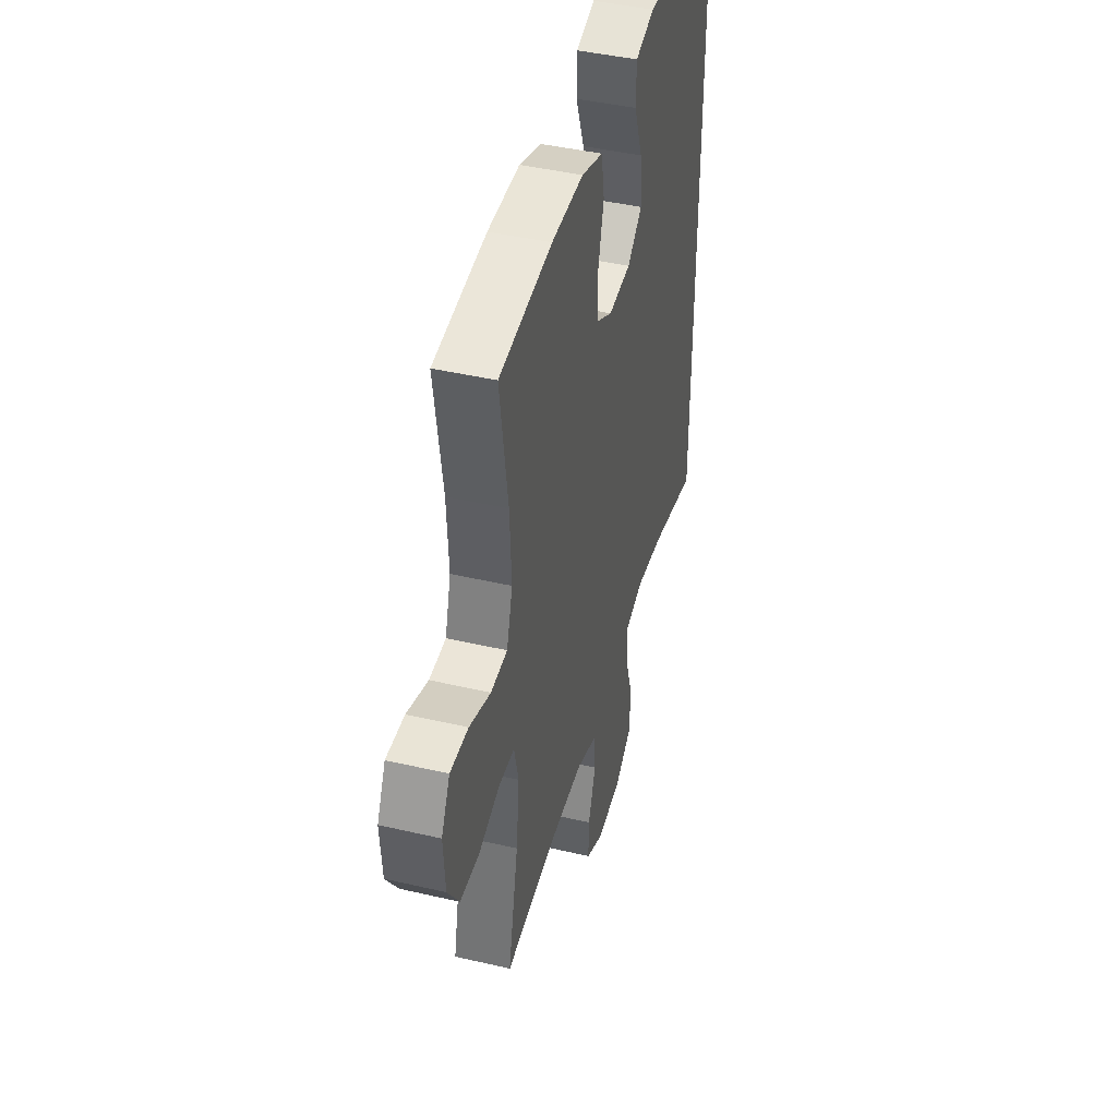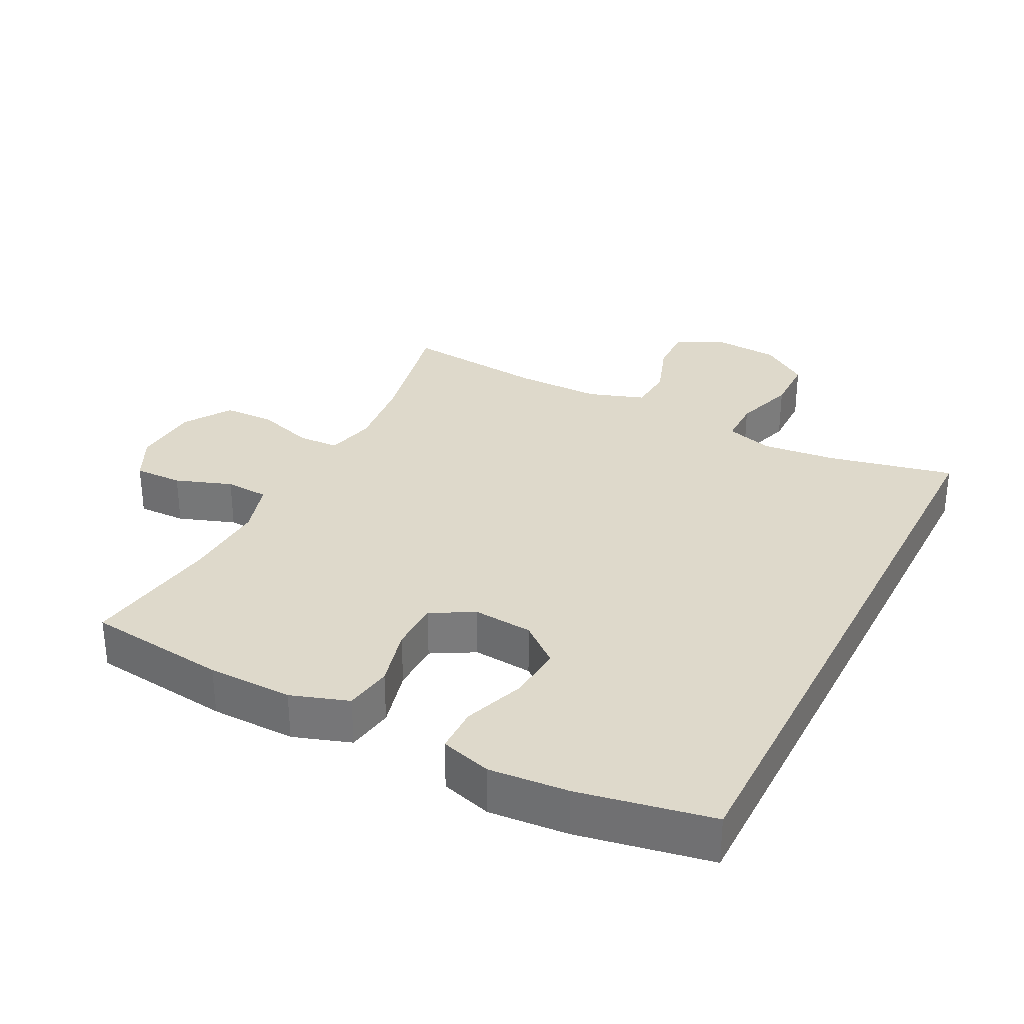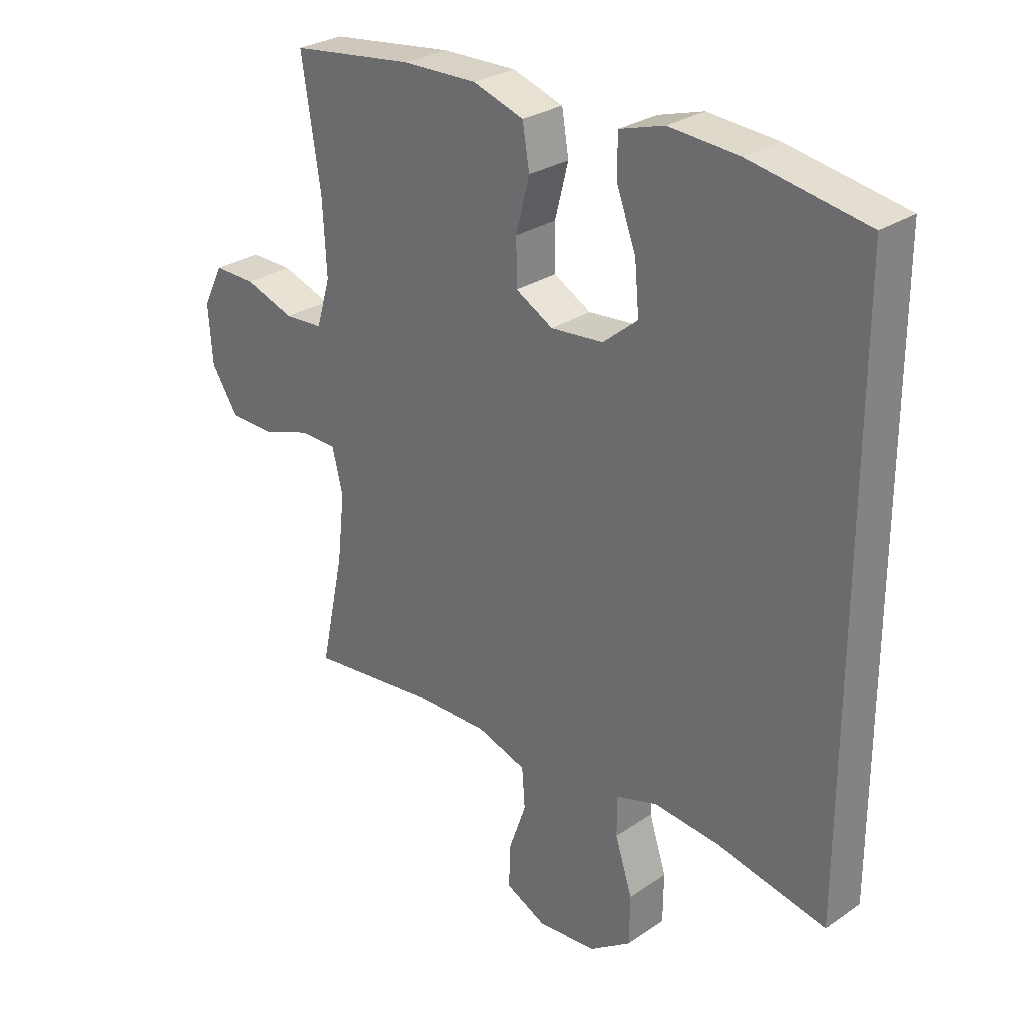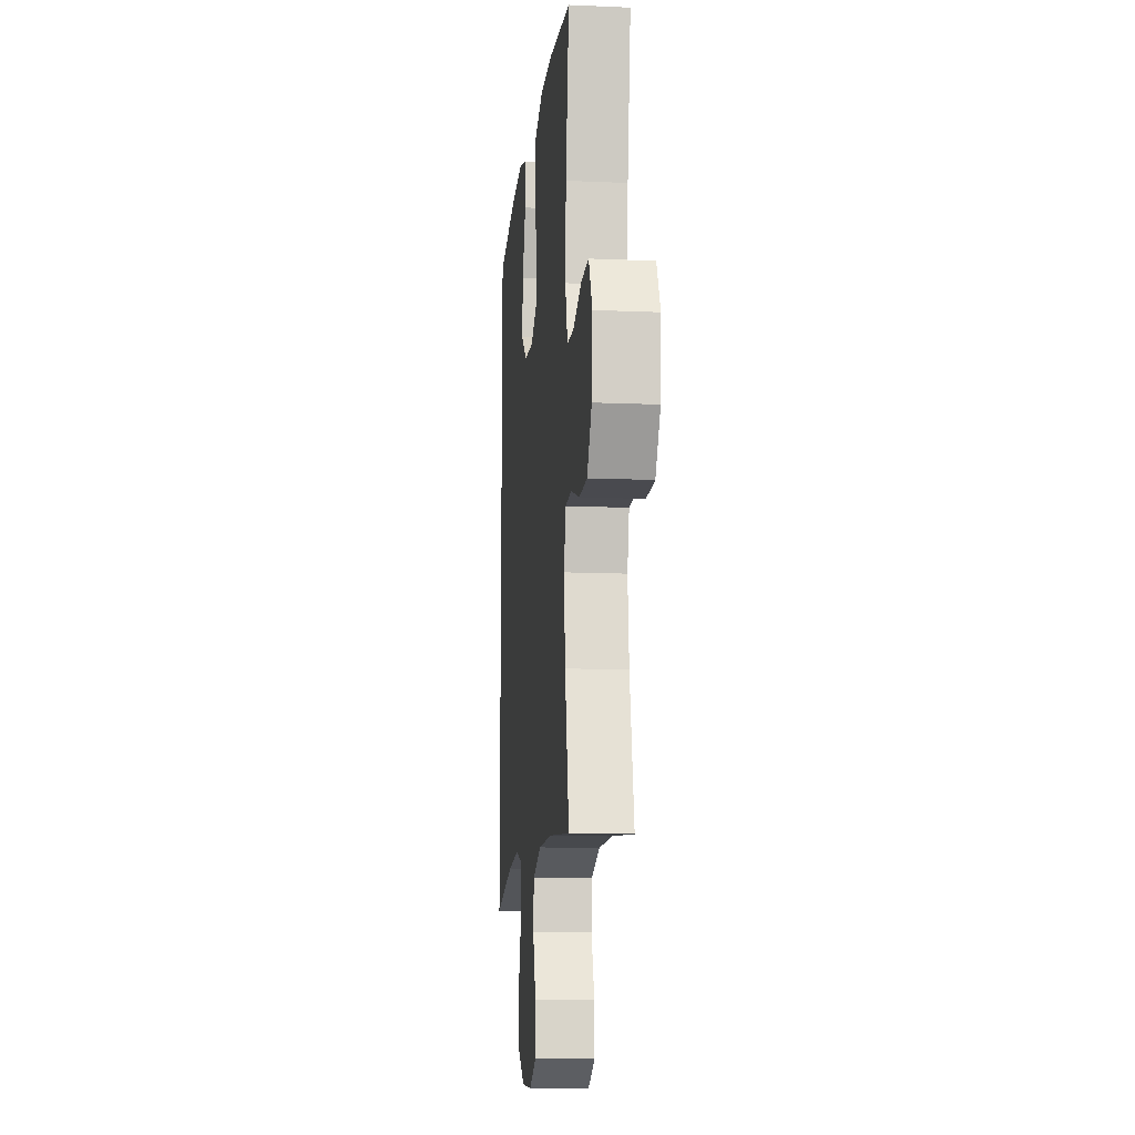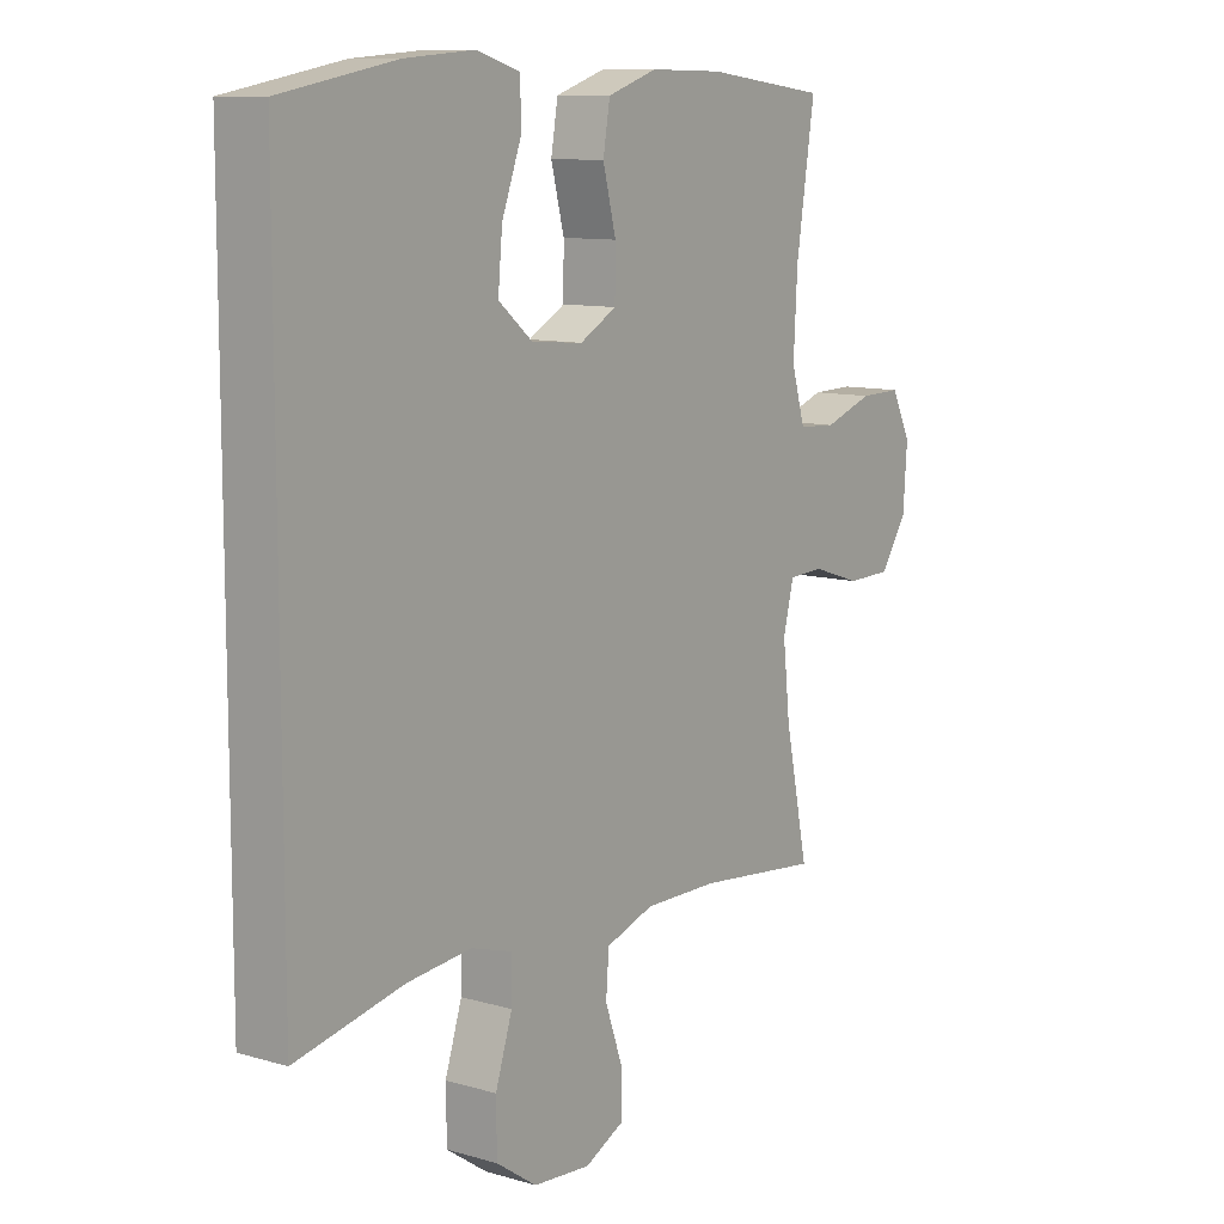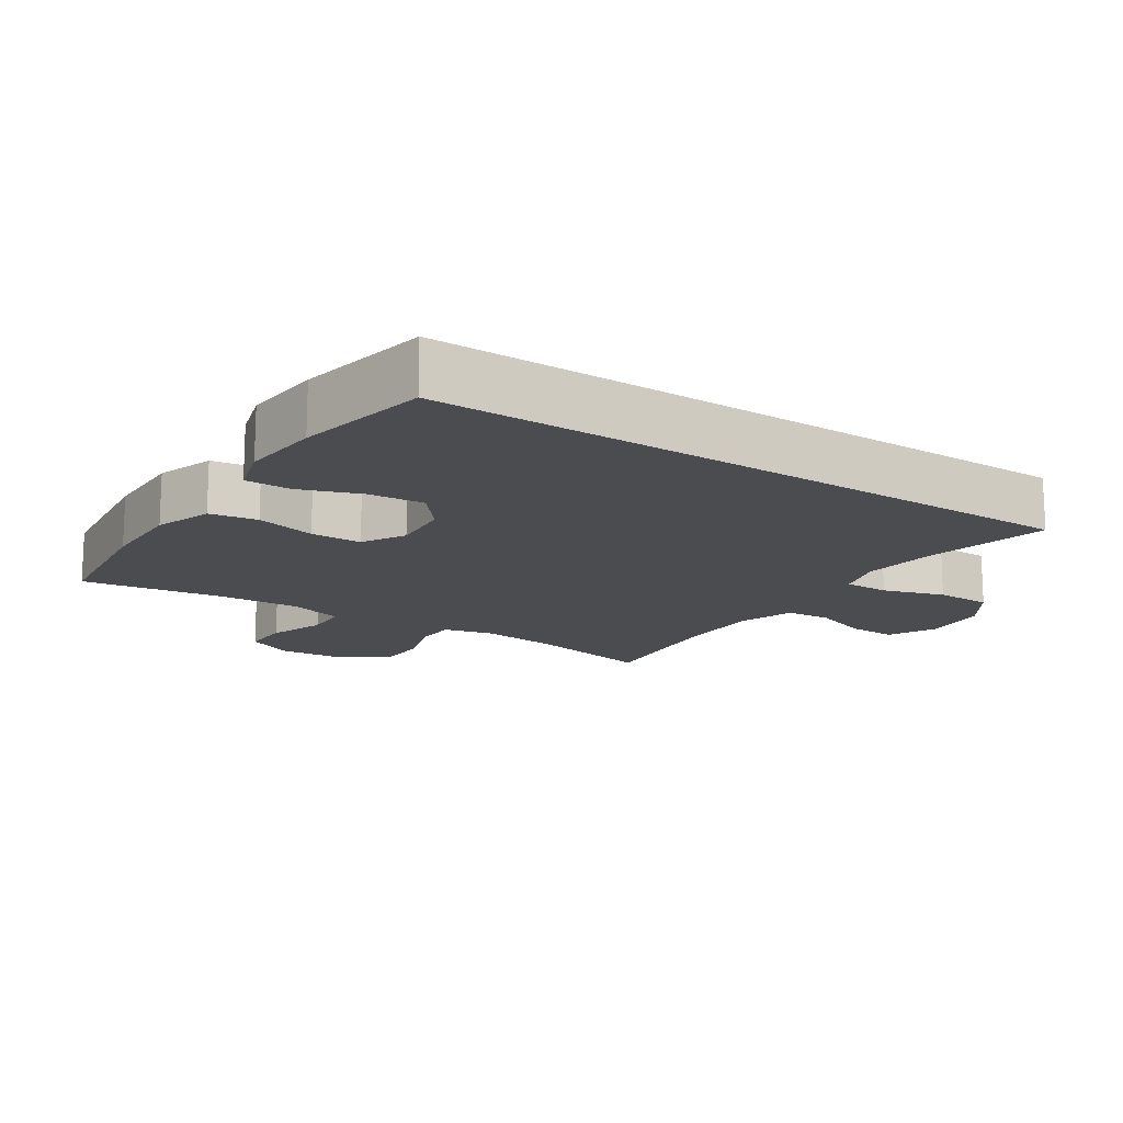
<metadata>
{"format":"obj","ext":"obj","renderer":"f3d","projection":"perspective","resolution":1024,"background":"white","views":[{"elev":43.4,"azim":-74.6,"up":"+Z"},{"elev":31.8,"azim":27.0,"up":"+Y"},{"elev":28.0,"azim":44.1,"up":"+Z"},{"elev":-12.2,"azim":-95.9,"up":"+Z"},{"elev":10.3,"azim":126.3,"up":"+Z"},{"elev":-15.2,"azim":56.4,"up":"+Y"}]}
</metadata>
<code>
o path152
v -0.4419 0.0375 0.3229
v -0.4351 0.0375 0.1962
v -0.4593 0.0375 0.1139
v -0.5263 0.0375 0.11
v -0.6127 0.0375 0.1407
v -0.6865 0.0375 0.1423
v -0.7214 0.0375 0.07204
v -0.7141 0.0375 -0.02976
v -0.6673 0.0375 -0.102
v -0.588 0.0375 -0.104
v -0.5019 0.0375 -0.076
v -0.4389 0.0375 -0.07864
v -0.4204 0.0375 -0.1541
v -0.4332 0.0375 -0.271
v -0.4745 0.0375 -0.467
v -0.2559 0.0375 -0.4447
v -0.1251 0.0375 -0.4444
v -0.03942 0.0375 -0.4739
v -0.03424 0.0375 -0.5433
v -0.06484 0.0375 -0.6301
v -0.06664 0.0375 -0.7038
v 0.003938 0.0375 -0.739
v 0.1062 0.0375 -0.7313
v 0.1785 0.0375 -0.6817
v 0.1795 0.0375 -0.5966
v 0.1495 0.0375 -0.5033
v 0.1495 0.0375 -0.4342
v 0.2218 0.0375 -0.4128
v 0.3356 0.0375 -0.4249
v 0.5272 0.0375 -0.467
v 0.5272 0.0375 0.5349
v 0.3229 0.0375 0.5732
v 0.2014 0.0375 0.583
v 0.1237 0.0375 0.56
v 0.1232 0.0375 0.4907
v 0.1574 0.0375 0.3977
v 0.1651 0.0375 0.3129
v 0.1046 0.0375 0.263
v 0.01324 0.0375 0.2552
v -0.05175 0.0375 0.2919
v -0.05264 0.0375 0.3695
v -0.02944 0.0375 0.4611
v -0.04155 0.0375 0.5337
v -0.1297 0.0375 0.5633
v -0.2597 0.0375 0.5613
v -0.4745 0.0375 0.5349
v -0.4419 -0.0375 0.3229
v -0.4351 -0.0375 0.1962
v -0.4593 -0.0375 0.1139
v -0.5263 -0.0375 0.11
v -0.6127 -0.0375 0.1407
v -0.6865 -0.0375 0.1423
v -0.7214 -0.0375 0.07204
v -0.7141 -0.0375 -0.02976
v -0.6673 -0.0375 -0.102
v -0.588 -0.0375 -0.104
v -0.5019 -0.0375 -0.076
v -0.4389 -0.0375 -0.07864
v -0.4204 -0.0375 -0.1541
v -0.4332 -0.0375 -0.271
v -0.4745 -0.0375 -0.467
v -0.2559 -0.0375 -0.4447
v -0.1251 -0.0375 -0.4444
v -0.03942 -0.0375 -0.4739
v -0.03424 -0.0375 -0.5433
v -0.06484 -0.0375 -0.6301
v -0.06664 -0.0375 -0.7038
v 0.003938 -0.0375 -0.739
v 0.1062 -0.0375 -0.7313
v 0.1785 -0.0375 -0.6817
v 0.1795 -0.0375 -0.5966
v 0.1495 -0.0375 -0.5033
v 0.1495 -0.0375 -0.4342
v 0.2218 -0.0375 -0.4128
v 0.3356 -0.0375 -0.4249
v 0.5272 -0.0375 -0.467
v 0.5272 -0.0375 0.5349
v 0.3229 -0.0375 0.5732
v 0.2014 -0.0375 0.583
v 0.1237 -0.0375 0.56
v 0.1232 -0.0375 0.4907
v 0.1574 -0.0375 0.3977
v 0.1651 -0.0375 0.3129
v 0.1046 -0.0375 0.263
v 0.01324 -0.0375 0.2552
v -0.05175 -0.0375 0.2919
v -0.05264 -0.0375 0.3695
v -0.02944 -0.0375 0.4611
v -0.04155 -0.0375 0.5337
v -0.1297 -0.0375 0.5633
v -0.2597 -0.0375 0.5613
v -0.4745 -0.0375 0.5349
v 0.5272 0.0375 -0.467
v 0.5272 0.0375 -0.467
v 0.5272 0.0375 0.5349
v 0.5272 0.0375 0.5349
v 0.3356 0.0375 -0.4249
v 0.3229 0.0375 0.5732
v 0.2218 0.0375 -0.4128
v 0.2014 0.0375 0.583
v 0.1495 0.0375 -0.4342
v 0.1495 0.0375 -0.4342
v 0.1574 0.0375 0.3977
v 0.1651 0.0375 0.3129
v 0.1237 0.0375 0.56
v 0.1237 0.0375 0.56
v 0.1785 0.0375 -0.6817
v 0.1795 0.0375 -0.5966
v 0.1495 0.0375 -0.5033
v 0.1062 0.0375 -0.7313
v 0.1046 0.0375 0.263
v 0.1232 0.0375 0.4907
v 0.003938 0.0375 -0.739
v 0.01324 0.0375 0.2552
v -0.05175 0.0375 0.2919
v -0.06664 0.0375 -0.7038
v -0.06664 0.0375 -0.7038
v -0.05264 0.0375 0.3695
v -0.02944 0.0375 0.4611
v -0.04155 0.0375 0.5337
v -0.04155 0.0375 0.5337
v -0.06484 0.0375 -0.6301
v -0.03424 0.0375 -0.5433
v -0.03942 0.0375 -0.4739
v -0.03942 0.0375 -0.4739
v -0.1251 0.0375 -0.4444
v -0.1297 0.0375 0.5633
v -0.2559 0.0375 -0.4447
v -0.2597 0.0375 0.5613
v -0.4745 0.0375 -0.467
v -0.4745 0.0375 -0.467
v -0.4204 0.0375 -0.1541
v -0.4332 0.0375 -0.271
v -0.4389 0.0375 -0.07864
v -0.4389 0.0375 -0.07864
v -0.4351 0.0375 0.1962
v -0.4593 0.0375 0.1139
v -0.4593 0.0375 0.1139
v -0.4419 0.0375 0.3229
v -0.5019 0.0375 -0.076
v -0.4745 0.0375 0.5349
v -0.4745 0.0375 0.5349
v -0.5263 0.0375 0.11
v -0.588 0.0375 -0.104
v -0.6127 0.0375 0.1407
v -0.6673 0.0375 -0.102
v -0.6865 0.0375 0.1423
v -0.6865 0.0375 0.1423
v -0.7141 0.0375 -0.02976
v -0.7214 0.0375 0.07204
v 0.5272 -0.0375 -0.467
v 0.5272 -0.0375 -0.467
v 0.5272 -0.0375 0.5349
v 0.5272 -0.0375 0.5349
v 0.3356 -0.0375 -0.4249
v 0.3229 -0.0375 0.5732
v 0.2218 -0.0375 -0.4128
v 0.2014 -0.0375 0.583
v 0.1495 -0.0375 -0.4342
v 0.1495 -0.0375 -0.4342
v 0.1574 -0.0375 0.3977
v 0.1651 -0.0375 0.3129
v 0.1237 -0.0375 0.56
v 0.1237 -0.0375 0.56
v 0.1785 -0.0375 -0.6817
v 0.1795 -0.0375 -0.5966
v 0.1495 -0.0375 -0.5033
v 0.1062 -0.0375 -0.7313
v 0.1046 -0.0375 0.263
v 0.1232 -0.0375 0.4907
v 0.003938 -0.0375 -0.739
v 0.01324 -0.0375 0.2552
v -0.05175 -0.0375 0.2919
v -0.06664 -0.0375 -0.7038
v -0.06664 -0.0375 -0.7038
v -0.05264 -0.0375 0.3695
v -0.02944 -0.0375 0.4611
v -0.04155 -0.0375 0.5337
v -0.04155 -0.0375 0.5337
v -0.06484 -0.0375 -0.6301
v -0.03424 -0.0375 -0.5433
v -0.03942 -0.0375 -0.4739
v -0.03942 -0.0375 -0.4739
v -0.1251 -0.0375 -0.4444
v -0.1297 -0.0375 0.5633
v -0.2559 -0.0375 -0.4447
v -0.2597 -0.0375 0.5613
v -0.4745 -0.0375 -0.467
v -0.4745 -0.0375 -0.467
v -0.4204 -0.0375 -0.1541
v -0.4332 -0.0375 -0.271
v -0.4389 -0.0375 -0.07864
v -0.4389 -0.0375 -0.07864
v -0.4351 -0.0375 0.1962
v -0.4593 -0.0375 0.1139
v -0.4593 -0.0375 0.1139
v -0.4419 -0.0375 0.3229
v -0.5019 -0.0375 -0.076
v -0.4745 -0.0375 0.5349
v -0.4745 -0.0375 0.5349
v -0.5263 -0.0375 0.11
v -0.588 -0.0375 -0.104
v -0.6127 -0.0375 0.1407
v -0.6673 -0.0375 -0.102
v -0.6865 -0.0375 0.1423
v -0.6865 -0.0375 0.1423
v -0.7141 -0.0375 -0.02976
v -0.7214 -0.0375 0.07204
f 156 162 153
f 176 177 185
f 182 167 159
f 192 190 172
f 167 181 166
f 195 192 173
f 208 207 203
f 197 176 187
f 169 155 162
f 180 168 181
f 184 159 172
f 191 186 190
f 192 195 198
f 153 162 151
f 205 208 203
f 173 192 172
f 195 173 194
f 161 156 158
f 190 184 172
f 184 190 186
f 204 202 207
f 173 176 197
f 186 191 188
f 166 168 165
f 198 201 202
f 168 180 171
f 166 181 168
f 181 167 182
f 202 201 207
f 159 157 172
f 201 198 195
f 174 171 180
f 187 176 185
f 203 207 201
f 170 158 163
f 182 159 184
f 185 177 178
f 194 173 197
f 197 187 199
f 161 158 170
f 151 162 155
f 172 157 169
f 162 156 161
f 155 169 157
f 94 96 154 152
f 29 30 76 75
f 31 32 78 77
f 28 29 75 74
f 32 33 79 78
f 102 28 74 160
f 36 37 83 82
f 33 106 164 79
f 24 25 71 70
f 25 26 72 71
f 23 24 70 69
f 37 38 84 83
f 35 36 82 81
f 34 35 81 80
f 26 27 73 72
f 22 23 69 68
f 38 39 85 84
f 39 40 86 85
f 117 22 68 175
f 41 42 88 87
f 42 121 179 88
f 20 21 67 66
f 19 20 66 65
f 125 19 65 183
f 17 18 64 63
f 43 44 90 89
f 40 41 87 86
f 16 17 63 62
f 44 45 91 90
f 131 16 62 189
f 13 14 60 59
f 135 13 59 193
f 2 138 196 48
f 1 2 48 47
f 11 12 58 57
f 142 1 47 200
f 45 46 92 91
f 3 4 50 49
f 14 15 61 60
f 10 11 57 56
f 4 5 51 50
f 9 10 56 55
f 5 148 206 51
f 8 9 55 54
f 7 8 54 53
f 6 7 53 52
f 98 95 104
f 118 127 119
f 124 101 109
f 134 114 132
f 109 108 123
f 137 115 134
f 150 145 149
f 139 129 118
f 111 104 97
f 122 123 110
f 126 114 101
f 133 132 128
f 134 140 137
f 95 93 104
f 147 145 150
f 115 114 134
f 137 136 115
f 103 100 98
f 132 114 126
f 126 128 132
f 146 149 144
f 115 139 118
f 128 130 133
f 108 107 110
f 140 144 143
f 110 113 122
f 108 110 123
f 123 124 109
f 144 149 143
f 101 114 99
f 143 137 140
f 116 122 113
f 129 127 118
f 145 143 149
f 112 105 100
f 124 126 101
f 127 120 119
f 136 139 115
f 139 141 129
f 103 112 100
f 93 97 104
f 114 111 99
f 104 103 98
f 97 99 111

</code>
